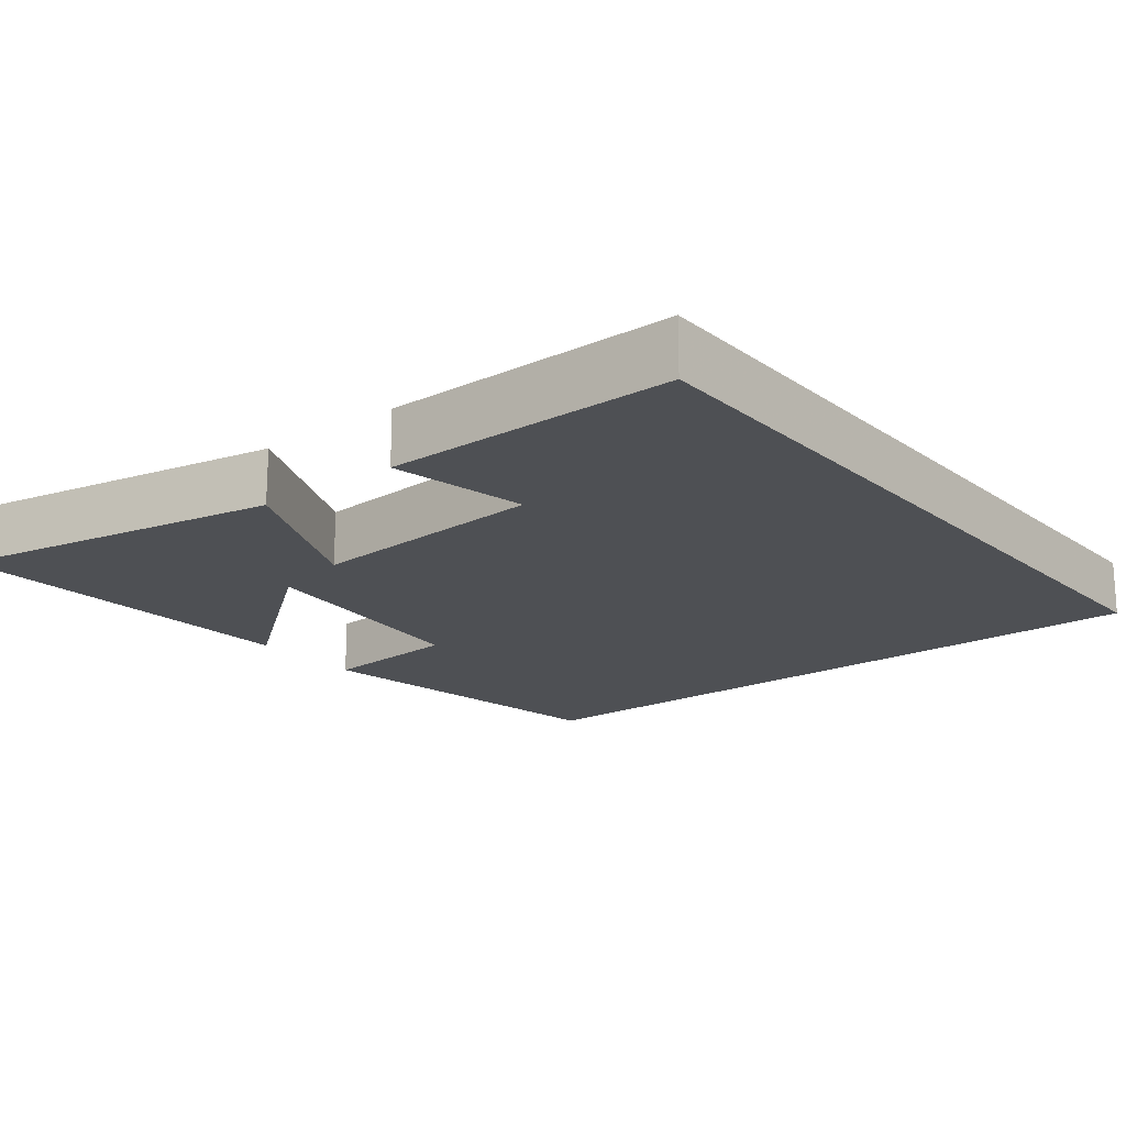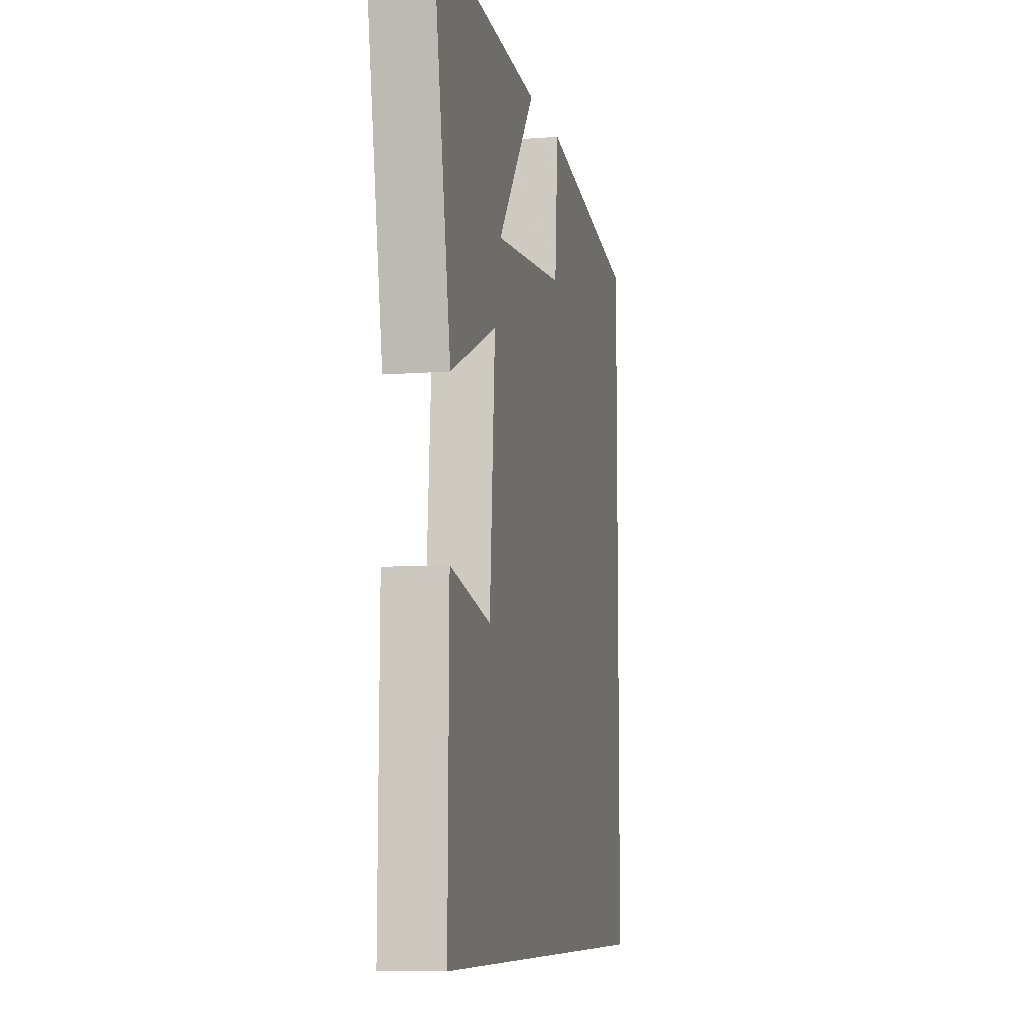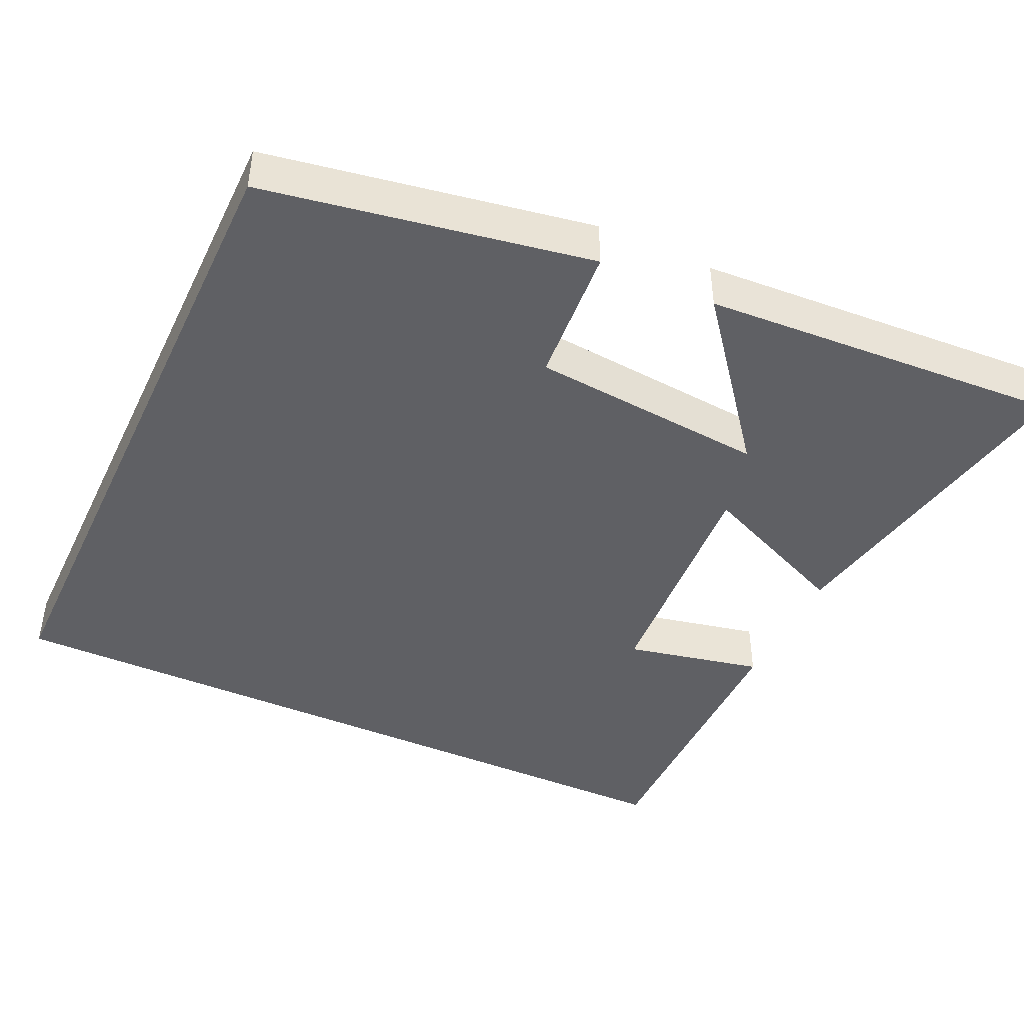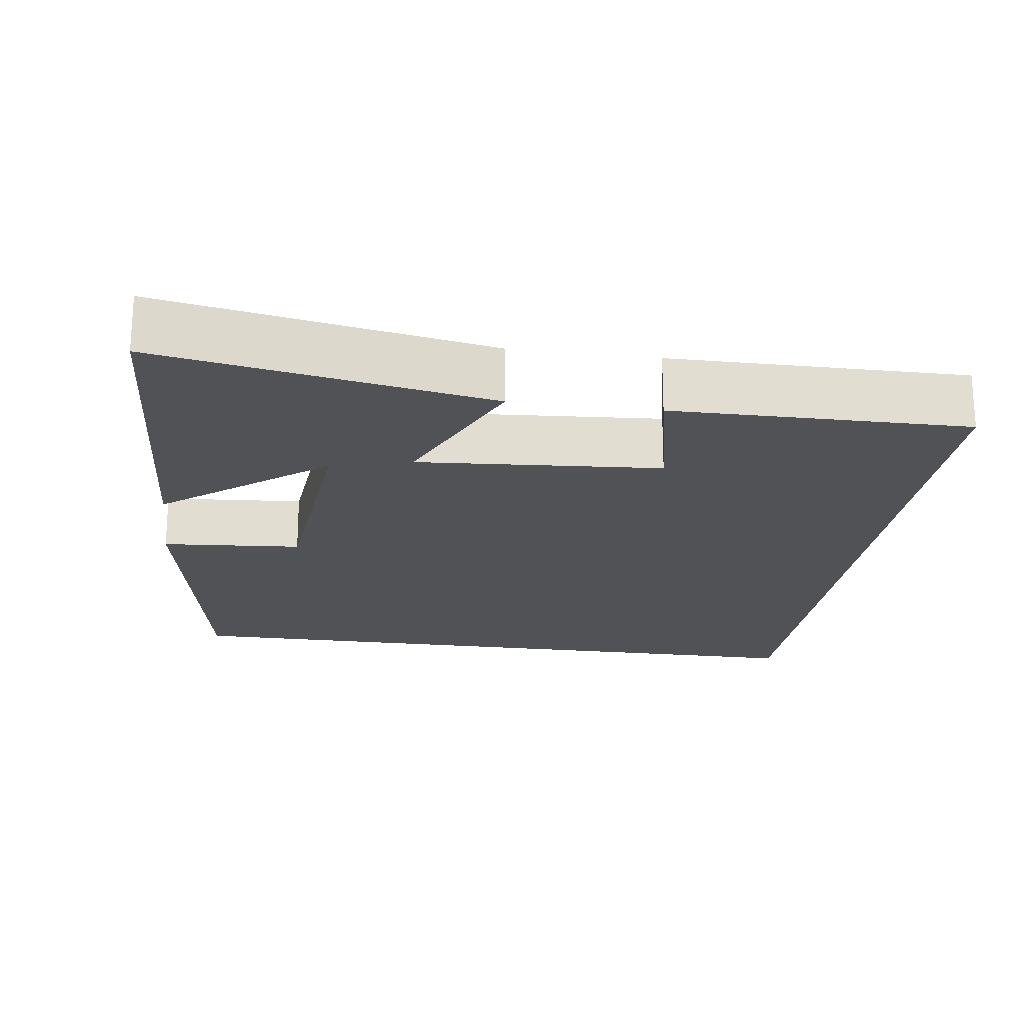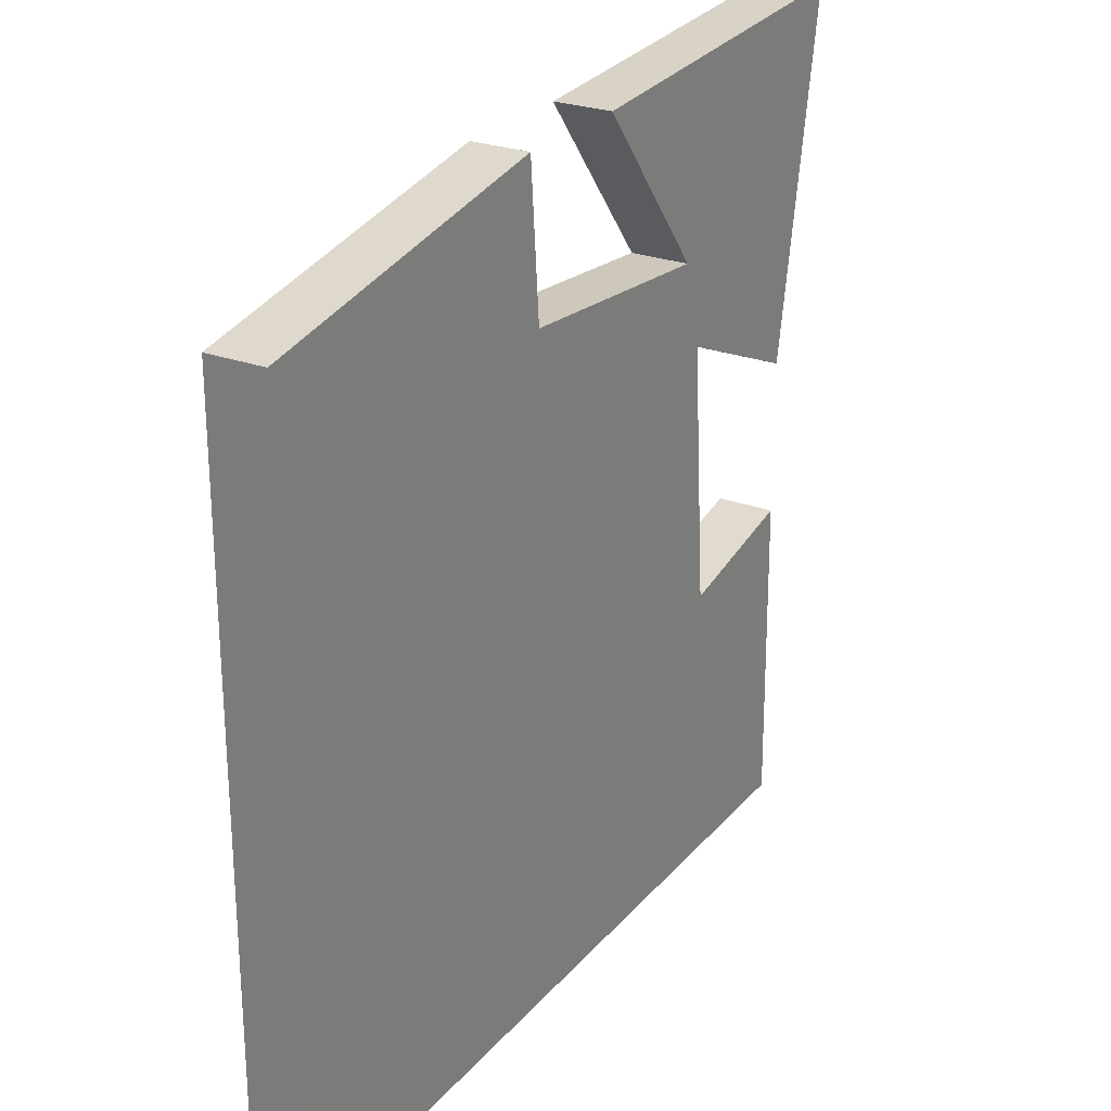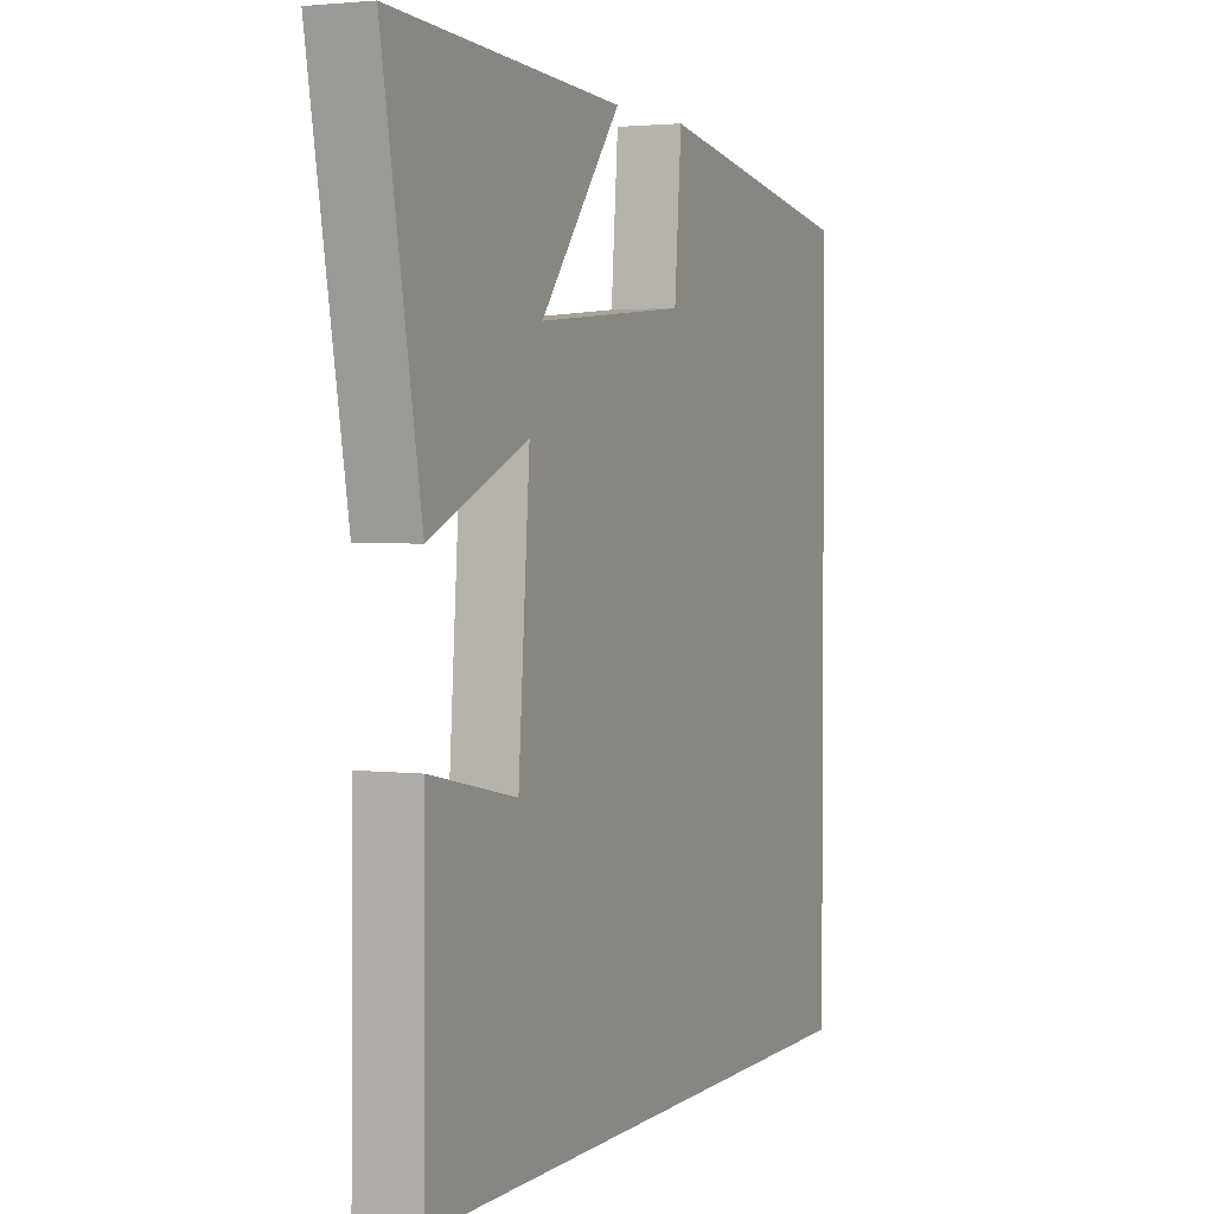
<metadata>
{"format":"obj","ext":"obj","renderer":"f3d","projection":"perspective","resolution":1024,"background":"white","views":[{"elev":-18.5,"azim":128.3,"up":"+Y"},{"elev":-8.5,"azim":102.0,"up":"+Z"},{"elev":-43.6,"azim":-25.0,"up":"+Y"},{"elev":-20.8,"azim":82.0,"up":"+Y"},{"elev":25.8,"azim":-59.3,"up":"+Z"},{"elev":2.6,"azim":113.8,"up":"+Z"}]}
</metadata>
<code>
v 0.58 0.07 0.528
v 0.5 0.07 0.087
v 0.293 0.07 0.178
v 0.317 0.07 -0.146
v 0.5 0.07 -0.107
v 0.504 0.07 -0.5
v -0.5 0.07 -0.5
v -0.5 0.07 0.425
v -0.066 0.07 0.5
v -0.051 0.07 0.313
v 0.265 0.07 0.285
v 0.094 0.07 0.5
v 0.58 0 0.528
v 0.5 0 0.087
v 0.293 0 0.178
v 0.317 0 -0.146
v 0.5 0 -0.107
v 0.504 0 -0.5
v -0.5 0 -0.5
v -0.5 0 0.425
v -0.066 0 0.5
v -0.051 0 0.313
v 0.265 0 0.285
v 0.094 0 0.5
f 11 12 1 2
f 7 8 9 10
f 4 5 6 7
f 7 10 11
f 4 7 11
f 3 4 11
f 2 3 11
f 14 13 24 23
f 22 21 20 19
f 19 18 17 16
f 23 22 19
f 23 19 16
f 23 16 15
f 23 15 14
f 1 13 14 2
f 2 14 15 3
f 3 15 16 4
f 4 16 17 5
f 5 17 18 6
f 6 18 19 7
f 7 19 20 8
f 8 20 21 9
f 9 21 22 10
f 10 22 23 11
f 11 23 24 12
f 12 24 13 1

</code>
